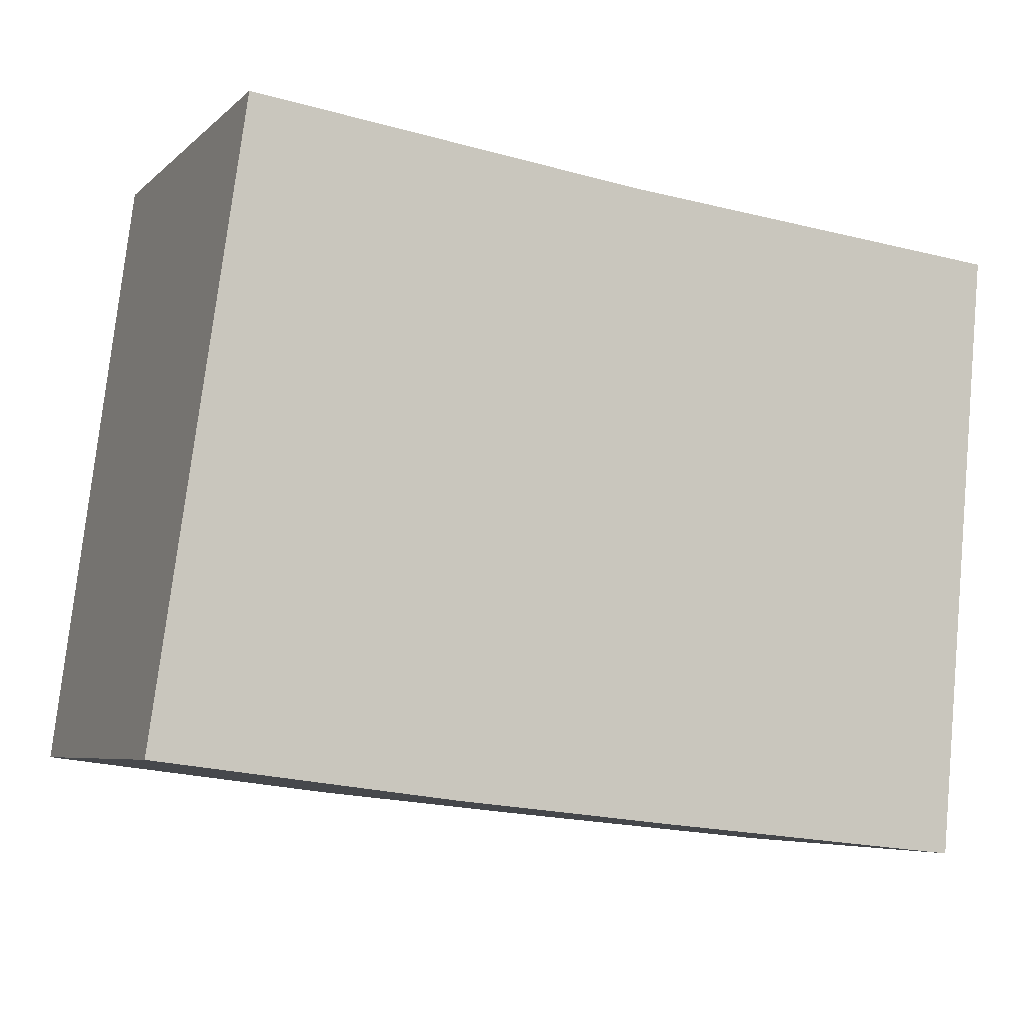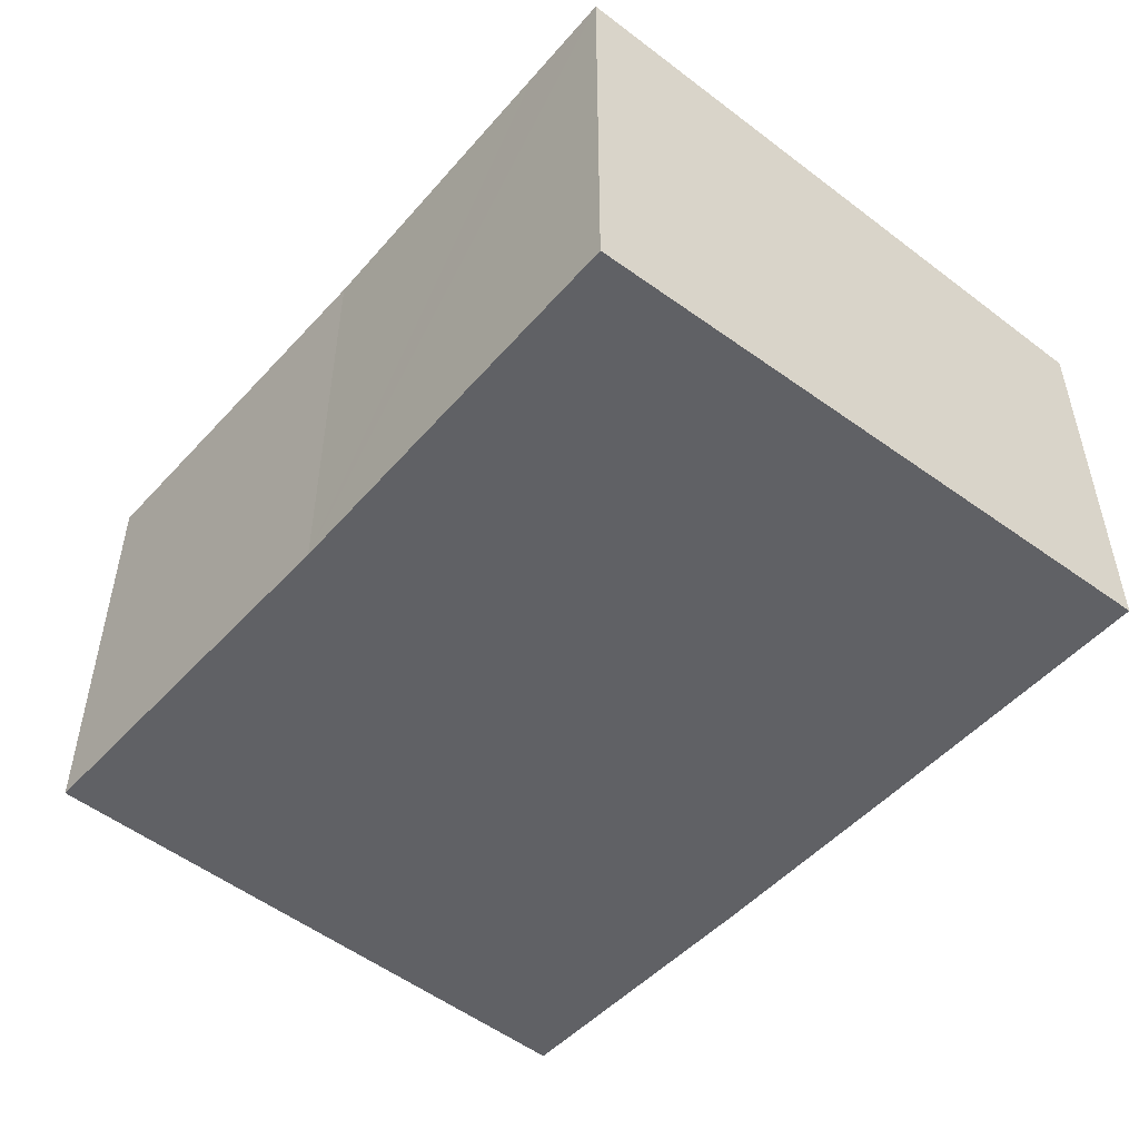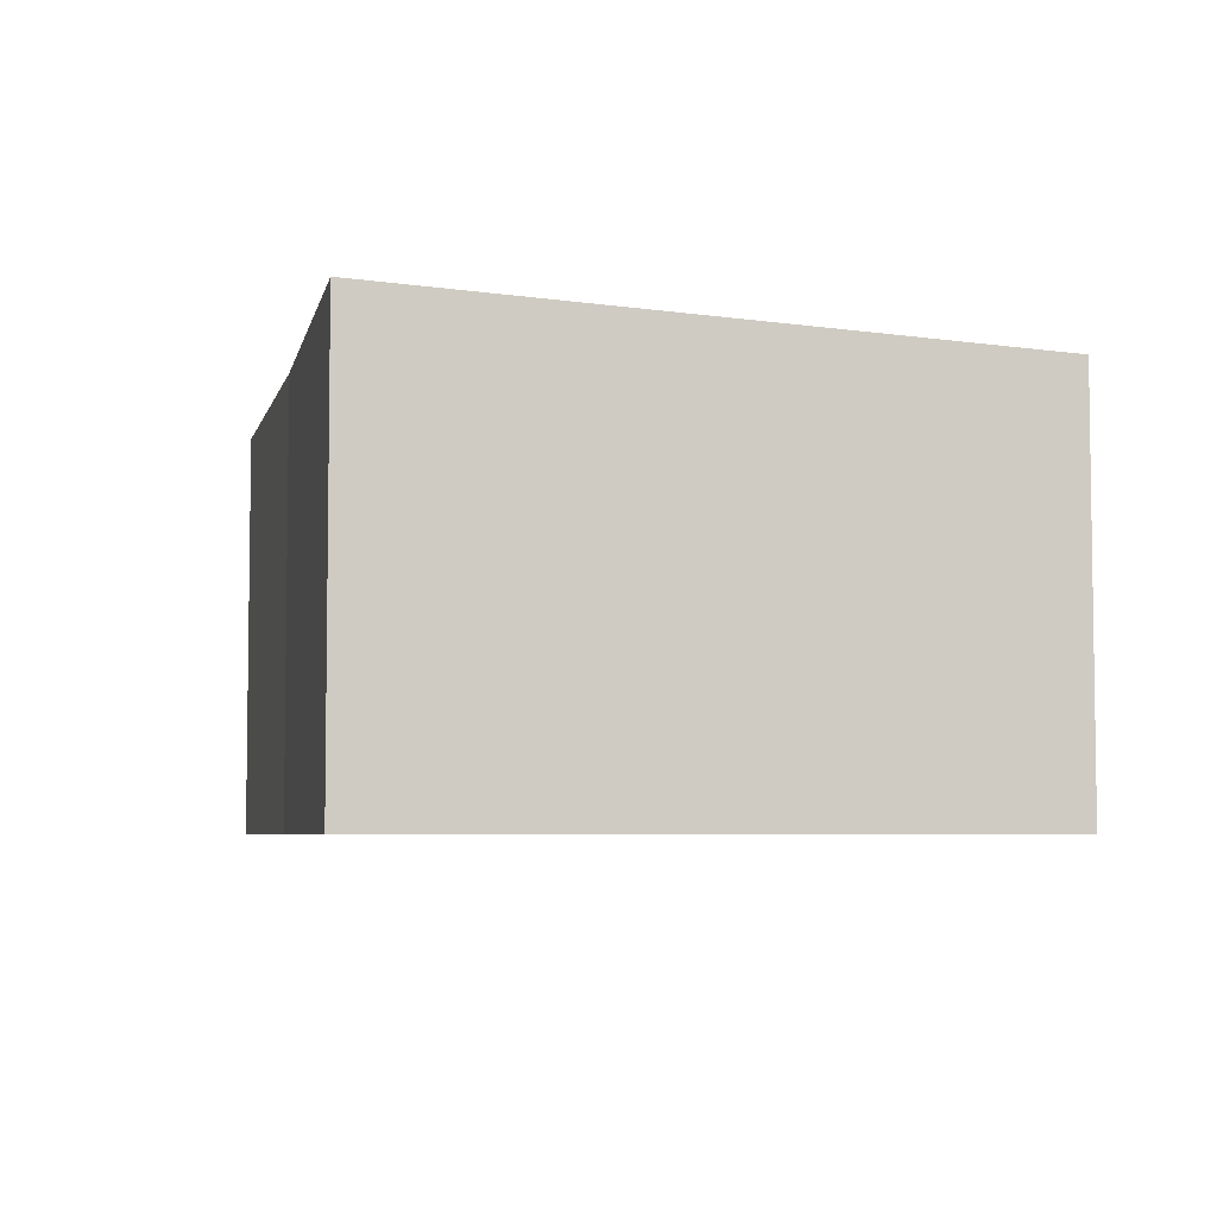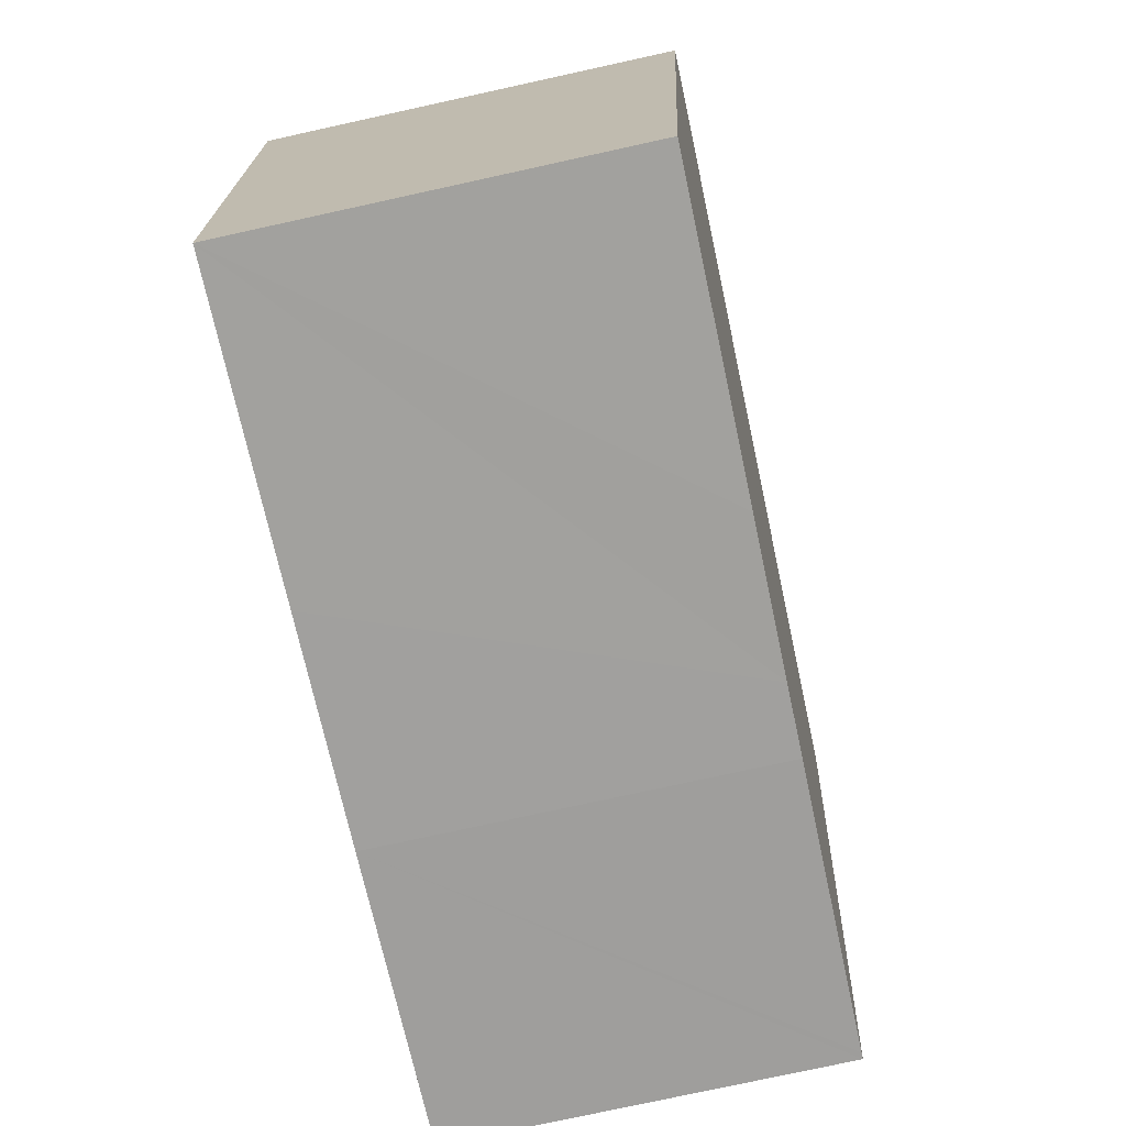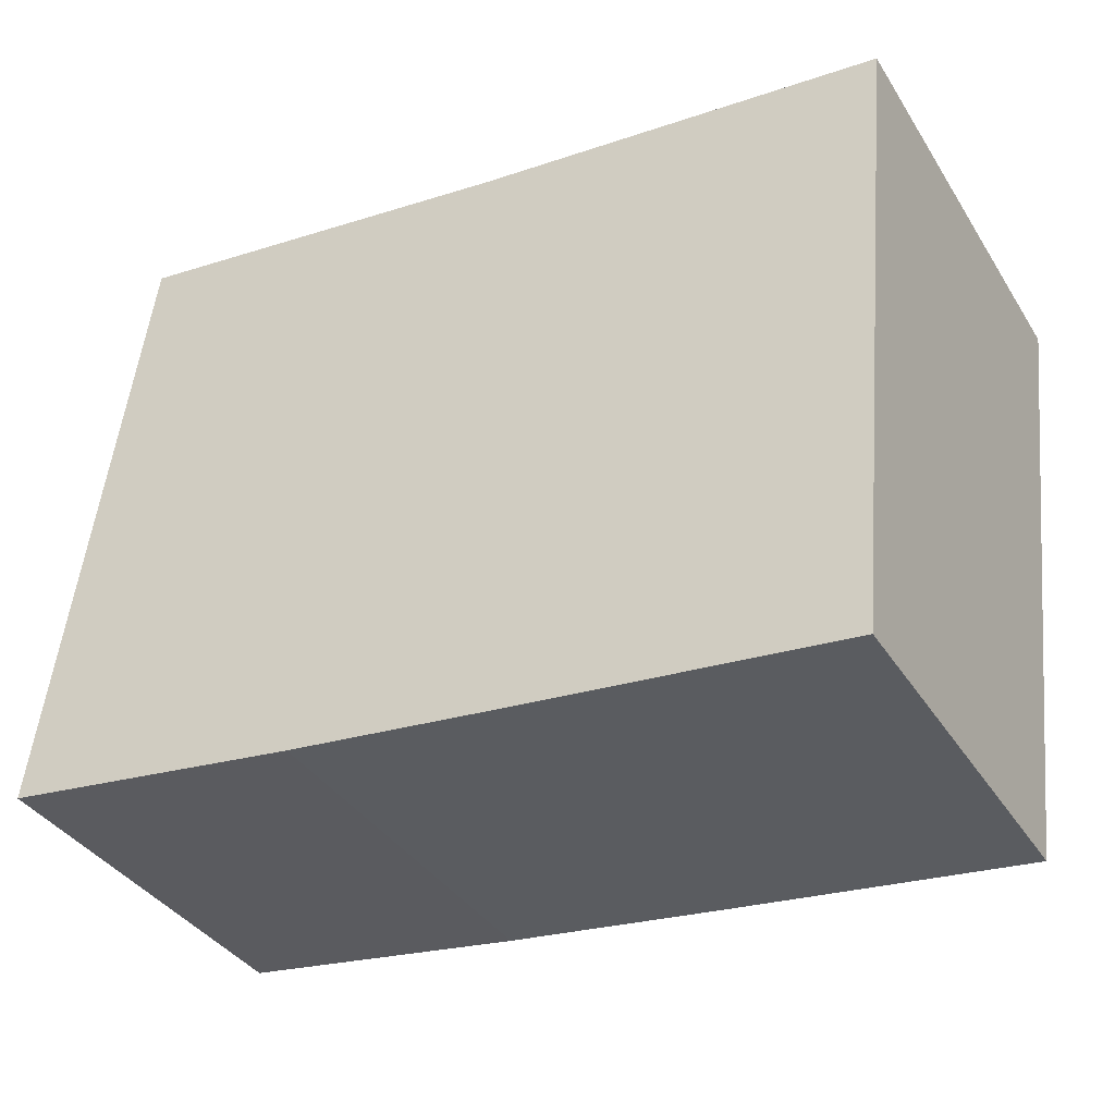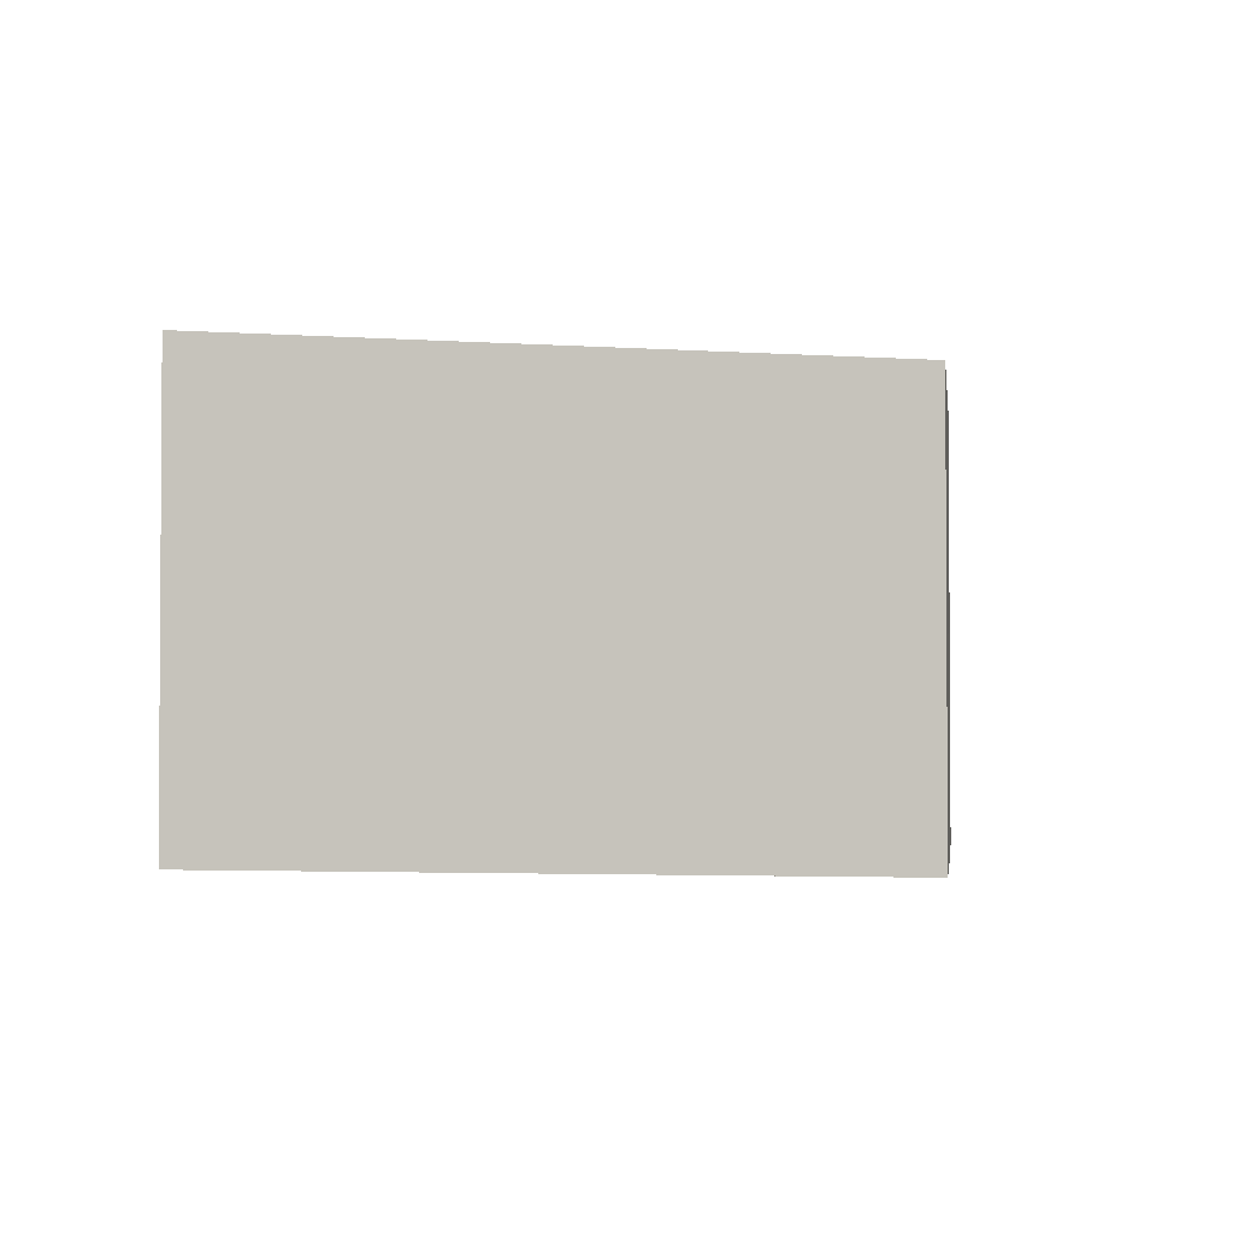
<metadata>
{"format":"obj","ext":"obj","renderer":"f3d","projection":"perspective","resolution":1024,"background":"white","views":[{"elev":-5.9,"azim":-23.6,"up":"+Z"},{"elev":-49.9,"azim":56.8,"up":"+Y"},{"elev":-5.2,"azim":84.1,"up":"+Y"},{"elev":-77.9,"azim":102.3,"up":"+Z"},{"elev":-37.0,"azim":28.6,"up":"+Z"},{"elev":-2.2,"azim":104.1,"up":"+Y"}]}
</metadata>
<code>
v  0.293 6.176 2.047
v  0.106 6.05 -0.014
v  0 6.05 3.705e-16
v  1.354 6.634 9.464
v  4.6 6.046 -0.599
v  5.998 6.63 8.863
v  5.692 6.046 -0.722
v  7.357 6.629 8.687
v  6.993 6.047 -0.869
v  7.472 6.629 8.672
v  12.29 6.633 8.175
v  8.057 6.047 -0.989
v  12.9 6.05 -1.51
v  13.77 6.634 8.023
v  1.354 -5.795e-16 9.464
v  7.472 -5.31e-16 8.672
v  5.998 -5.427e-16 8.863
v  7.357 -5.319e-16 8.687
v  13.77 -4.913e-16 8.023
v  12.29 -5.006e-16 8.175
v  12.9 9.246e-17 -1.51
v  8.057 6.056e-17 -0.989
v  5.692 4.421e-17 -0.722
v  4.6 3.668e-17 -0.599
v  6.993 5.321e-17 -0.869
v  0 0 0
v  0.106 8.573e-19 -0.014
v  0.293 -1.253e-16 2.047
g defaultobject
f 1 2 3
f 2 1 4
f 2 4 5
f 5 4 6
f 5 6 7
f 7 6 8
f 7 8 9
f 9 8 10
f 9 10 11
f 9 11 12
f 12 11 13
f 13 11 14
f 15 6 4
f 6 15 8
f 8 15 10
f 10 15 16
f 16 15 17
f 16 17 18
f 16 11 10
f 11 16 14
f 14 16 19
f 19 16 20
f 19 13 14
f 13 19 21
f 21 12 13
f 12 21 9
f 9 21 7
f 7 21 22
f 7 22 5
f 5 22 23
f 5 23 24
f 23 22 25
f 24 2 5
f 2 24 3
f 3 24 26
f 26 24 27
f 1 15 4
f 15 1 3
f 15 3 28
f 28 3 26
f 20 21 19
f 21 20 16
f 21 16 22
f 22 16 18
f 22 18 17
f 22 17 15
f 22 15 25
f 25 15 23
f 23 15 28
f 23 28 24
f 24 28 27
f 27 28 26

</code>
